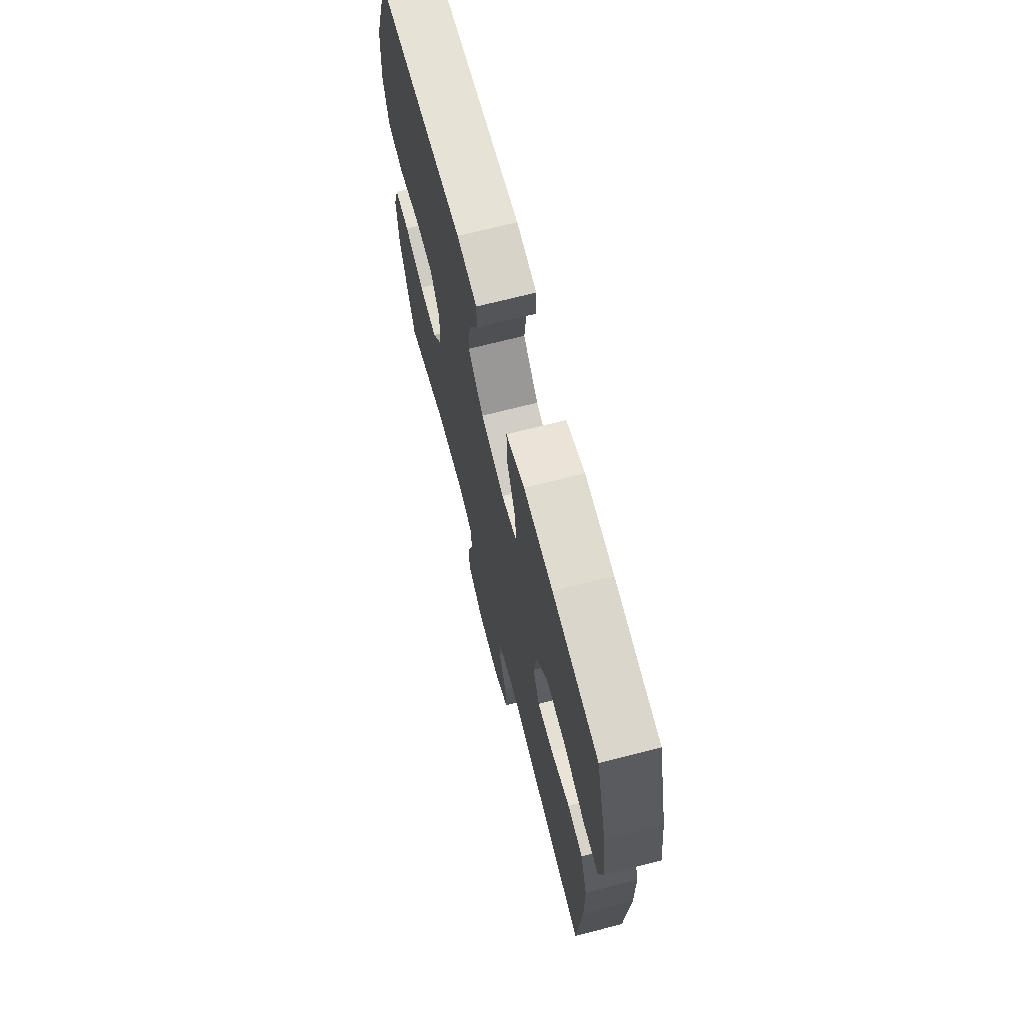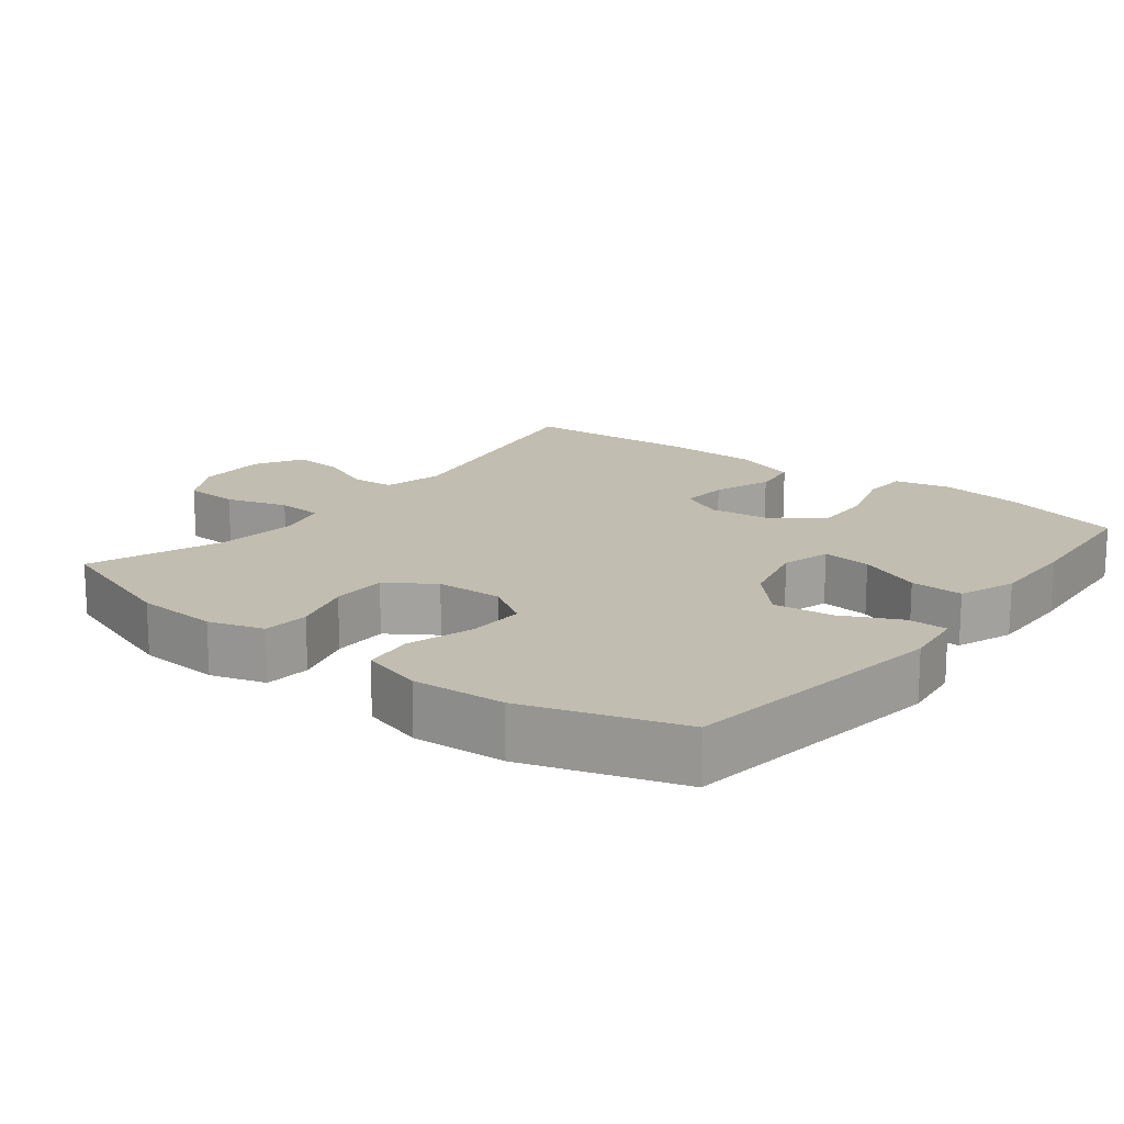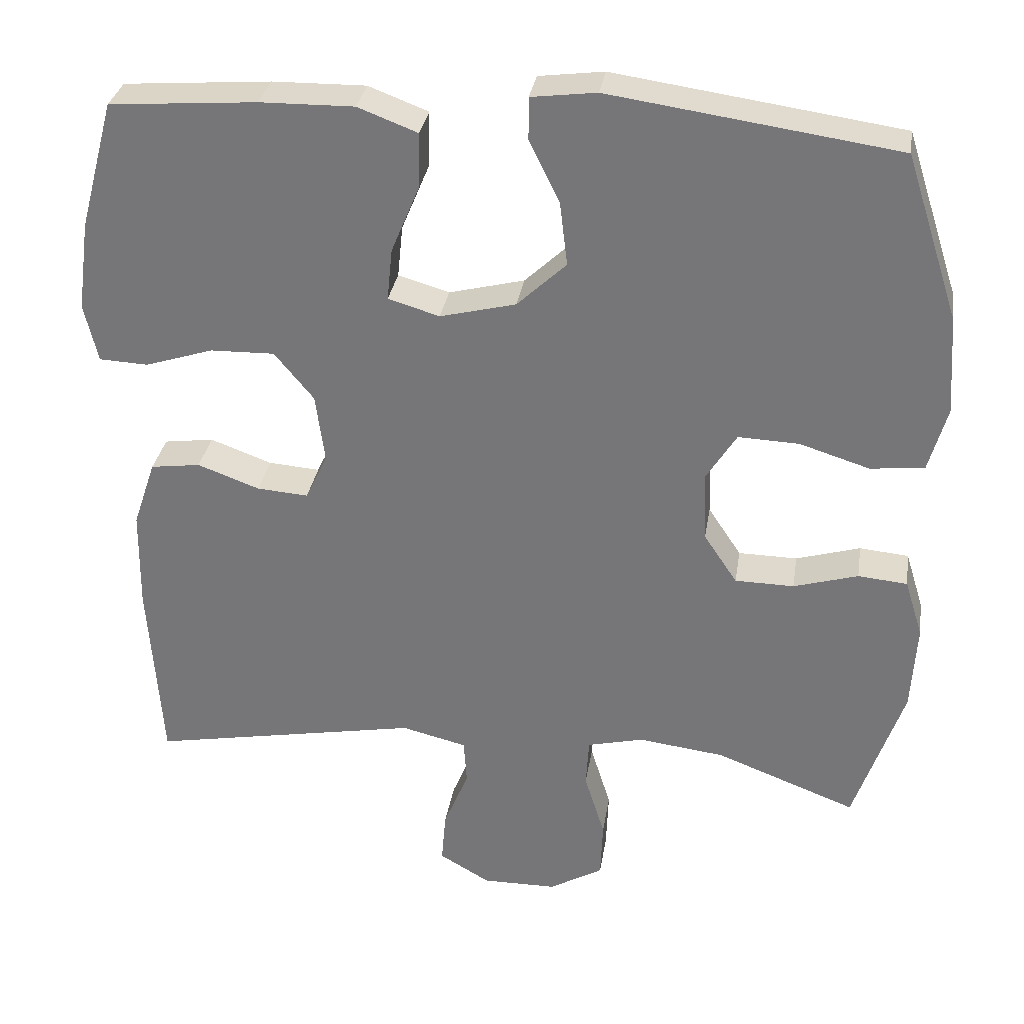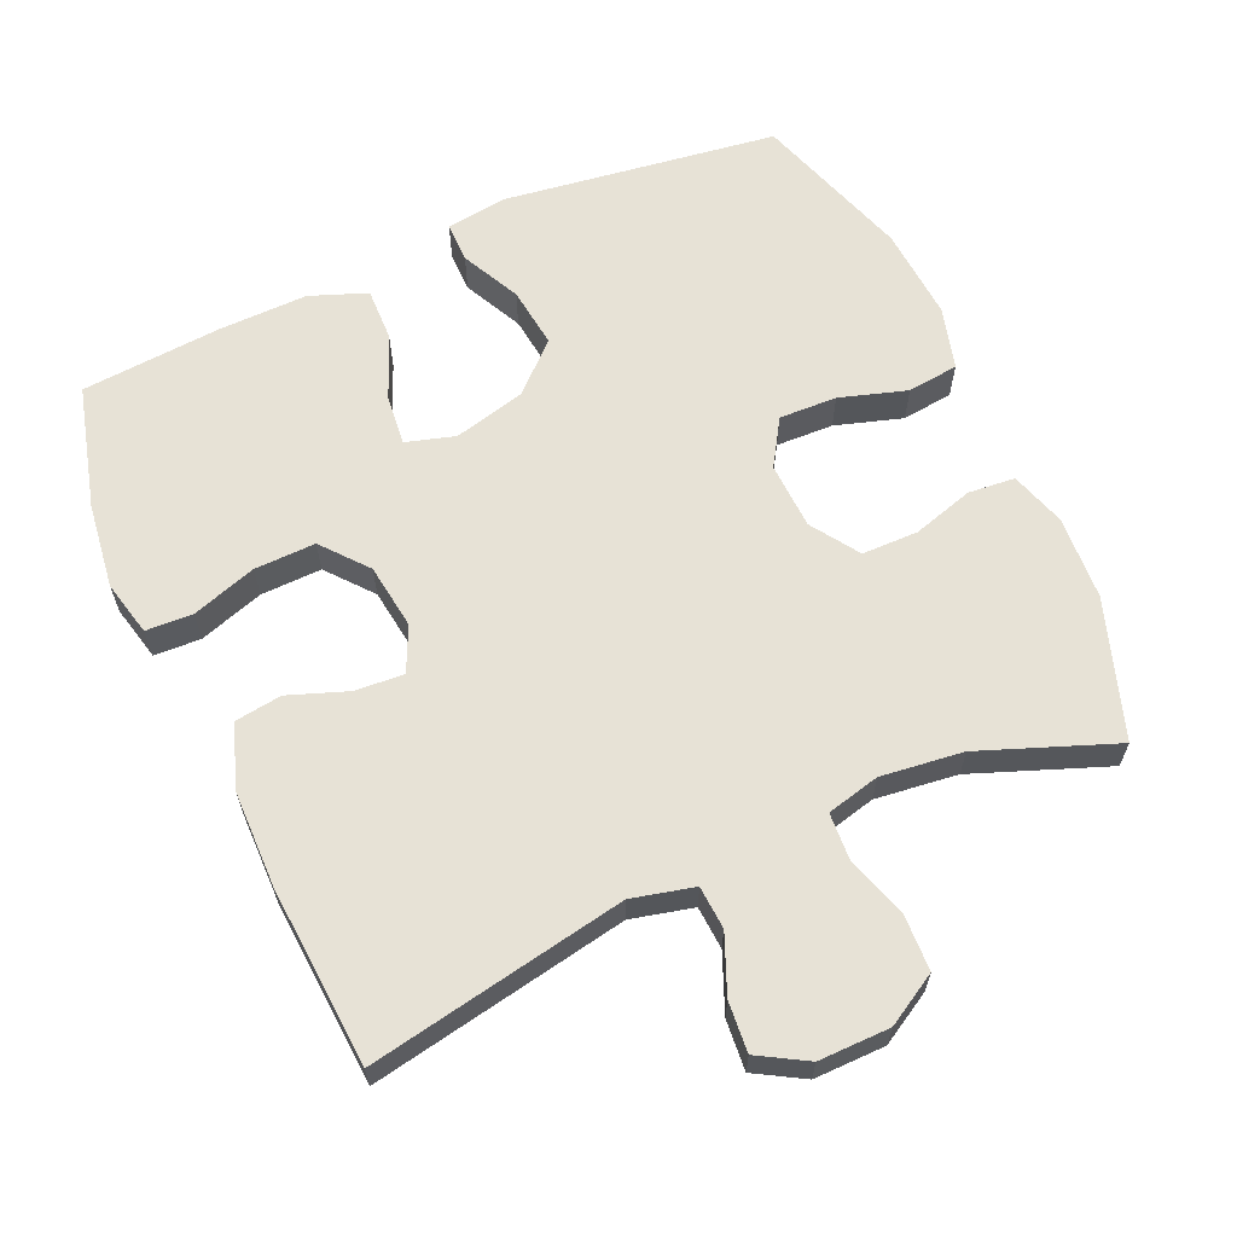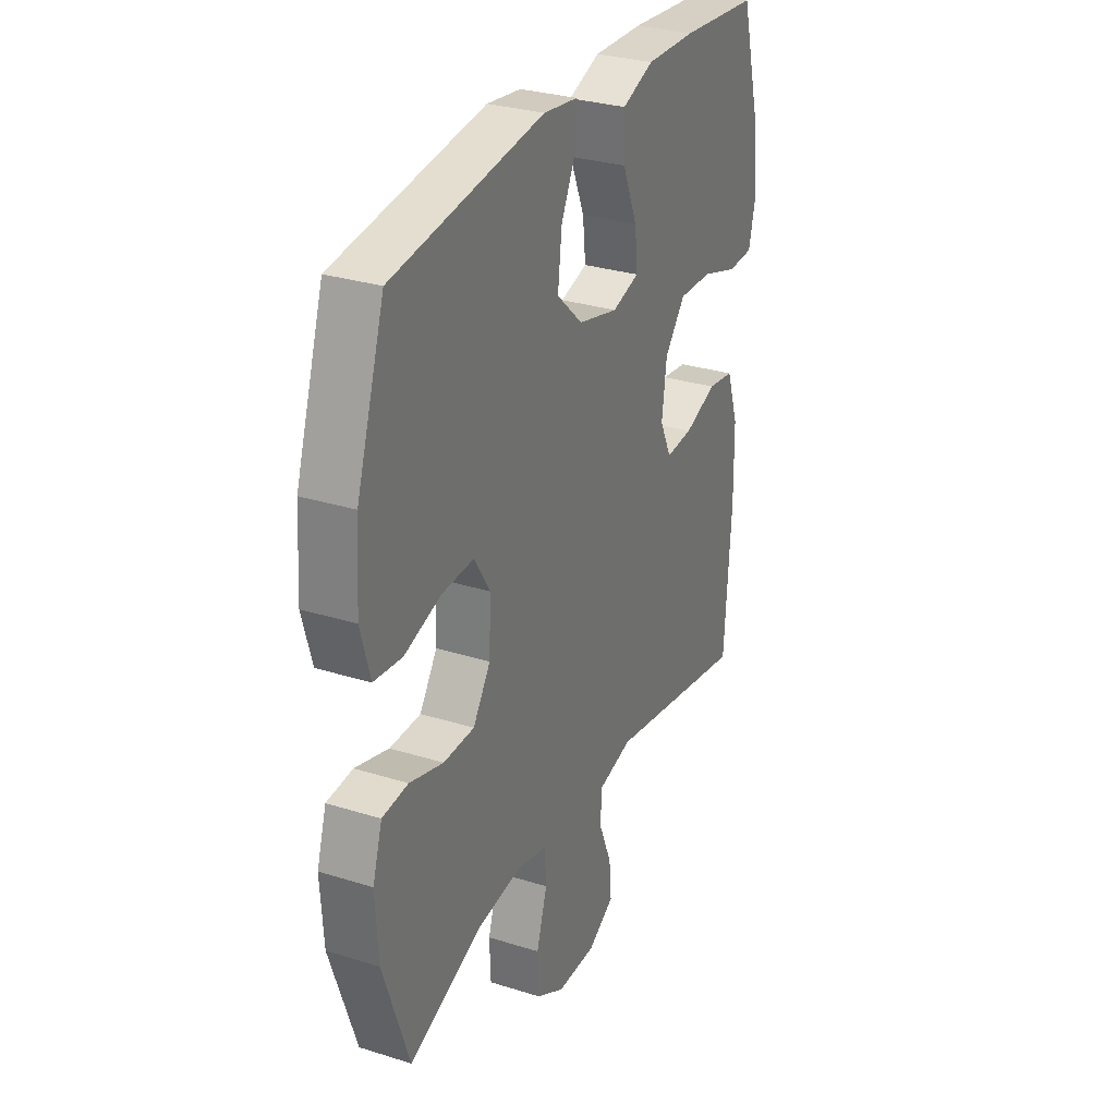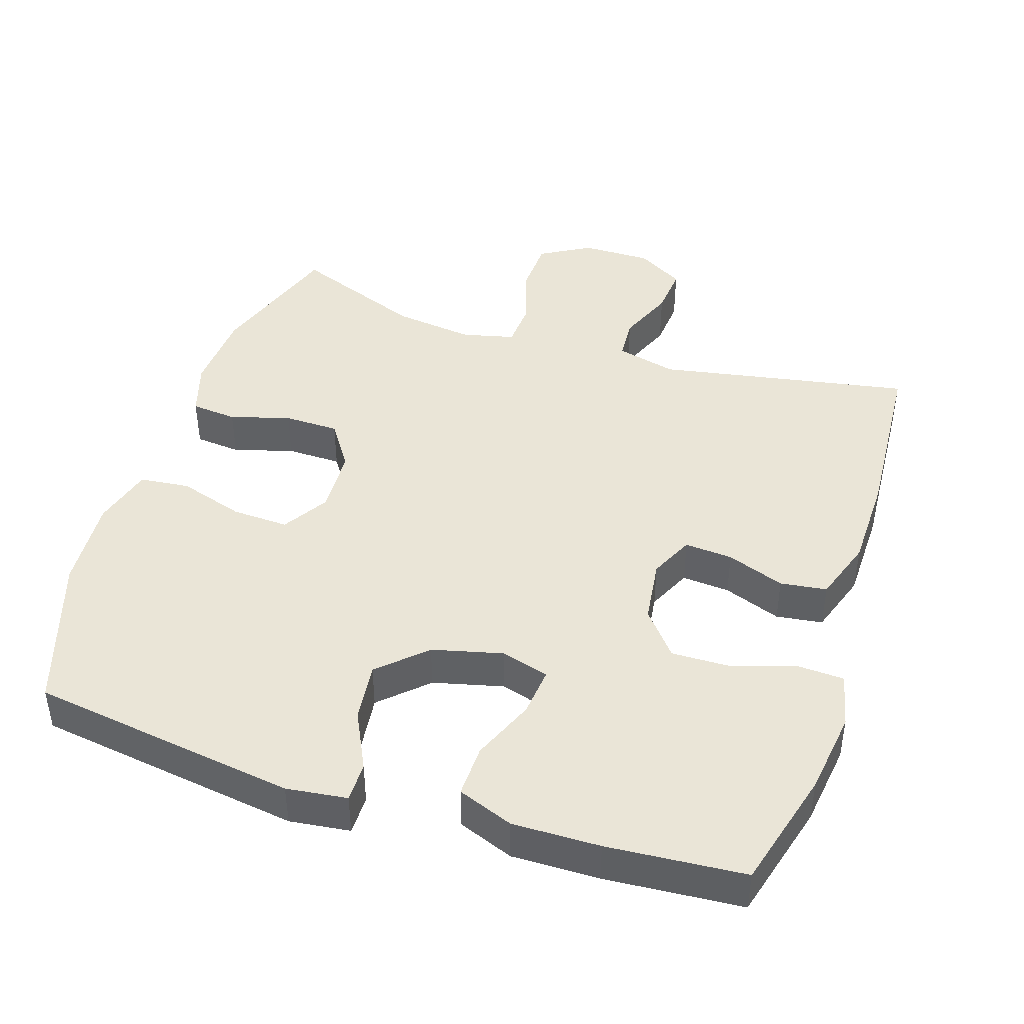
<metadata>
{"format":"obj","ext":"obj","renderer":"f3d","projection":"perspective","resolution":1024,"background":"white","views":[{"elev":69.5,"azim":75.6,"up":"+Z"},{"elev":16.7,"azim":-52.1,"up":"+Y"},{"elev":31.7,"azim":-171.1,"up":"+Z"},{"elev":63.2,"azim":155.9,"up":"+Y"},{"elev":29.8,"azim":-65.3,"up":"+Z"},{"elev":44.0,"azim":18.0,"up":"+Y"}]}
</metadata>
<code>
v -0.5 0.07 -0.5
v -0.565 0.07 -0.308
v -0.572 0.07 -0.192
v -0.548 0.07 -0.115
v -0.483 0.07 -0.109
v -0.398 0.07 -0.134
v -0.32 0.07 -0.133
v -0.276 0.07 -0.067
v -0.272 0.07 0.026
v -0.312 0.07 0.09
v -0.392 0.07 0.087
v -0.485 0.07 0.058
v -0.556 0.07 0.066
v -0.58 0.07 0.152
v -0.571 0.07 0.282
v -0.5 0.07 0.5
v -0.121 0.07 0.554
v -0.035 0.07 0.543
v -0.035 0.07 0.487
v -0.075 0.07 0.405
v -0.085 0.07 0.321
v -0.02 0.07 0.26
v 0.08 0.07 0.235
v 0.148 0.07 0.255
v 0.141 0.07 0.324
v 0.104 0.07 0.413
v 0.102 0.07 0.487
v 0.181 0.07 0.517
v 0.305 0.07 0.515
v 0.5 0.07 0.5
v 0.546 0.07 0.33
v 0.562 0.07 0.211
v 0.544 0.07 0.134
v 0.479 0.07 0.131
v 0.389 0.07 0.16
v 0.304 0.07 0.162
v 0.252 0.07 0.099
v 0.24 0.07 0.008
v 0.269 0.07 -0.054
v 0.337 0.07 -0.049
v 0.419 0.07 -0.019
v 0.485 0.07 -0.028
v 0.515 0.07 -0.117
v 0.517 0.07 -0.25
v 0.5 0.07 -0.5
v 0.142 0.07 -0.434
v 0.056 0.07 -0.455
v 0.052 0.07 -0.515
v 0.085 0.07 -0.595
v 0.091 0.07 -0.665
v 0.024 0.07 -0.704
v -0.075 0.07 -0.703
v -0.146 0.07 -0.662
v -0.149 0.07 -0.585
v -0.122 0.07 -0.498
v -0.126 0.07 -0.433
v -0.2 0.07 -0.415
v -0.314 0.07 -0.429
v -0.5 0 -0.5
v -0.565 0 -0.308
v -0.572 0 -0.192
v -0.548 0 -0.115
v -0.483 0 -0.109
v -0.398 0 -0.134
v -0.32 0 -0.133
v -0.276 0 -0.067
v -0.272 0 0.026
v -0.312 0 0.09
v -0.392 0 0.087
v -0.485 0 0.058
v -0.556 0 0.066
v -0.58 0 0.152
v -0.571 0 0.282
v -0.5 0 0.5
v -0.121 0 0.554
v -0.035 0 0.543
v -0.035 0 0.487
v -0.075 0 0.405
v -0.085 0 0.321
v -0.02 0 0.26
v 0.08 0 0.235
v 0.148 0 0.255
v 0.141 0 0.324
v 0.104 0 0.413
v 0.102 0 0.487
v 0.181 0 0.517
v 0.305 0 0.515
v 0.5 0 0.5
v 0.546 0 0.33
v 0.562 0 0.211
v 0.544 0 0.134
v 0.479 0 0.131
v 0.389 0 0.16
v 0.304 0 0.162
v 0.252 0 0.099
v 0.24 0 0.008
v 0.269 0 -0.054
v 0.337 0 -0.049
v 0.419 0 -0.019
v 0.485 0 -0.028
v 0.515 0 -0.117
v 0.517 0 -0.25
v 0.5 0 -0.5
v 0.142 0 -0.434
v 0.056 0 -0.455
v 0.052 0 -0.515
v 0.085 0 -0.595
v 0.091 0 -0.665
v 0.024 0 -0.704
v -0.075 0 -0.703
v -0.146 0 -0.662
v -0.149 0 -0.585
v -0.122 0 -0.498
v -0.126 0 -0.433
v -0.2 0 -0.415
v -0.314 0 -0.429
f 53 54 55
f 52 53 55
f 51 52 55
f 50 51 55
f 49 50 55
f 48 49 55
f 47 48 55 56
f 46 47 56 57
f 44 45 46
f 43 44 46
f 42 43 46
f 41 42 46
f 40 41 46
f 39 40 46 57
f 33 34 35
f 32 33 35
f 31 32 35
f 30 31 35
f 29 30 35
f 28 29 35
f 27 28 35
f 26 27 35
f 25 26 35
f 24 25 35 36
f 23 24 36 37
f 18 19 20
f 17 18 20
f 16 17 20
f 15 16 20
f 14 15 20
f 13 14 20
f 12 13 20
f 11 12 20
f 10 11 20 21
f 9 10 21 22
f 4 5 6
f 3 4 6
f 2 3 6
f 1 2 6
f 58 1 6
f 58 6 7
f 58 7 8
f 57 58 8
f 39 57 8
f 38 39 8
f 23 37 38
f 22 23 38
f 9 22 38
f 8 9 38
f 113 112 111
f 113 111 110
f 113 110 109
f 113 109 108
f 113 108 107
f 113 107 106
f 114 113 106 105
f 115 114 105 104
f 104 103 102
f 104 102 101
f 104 101 100
f 104 100 99
f 104 99 98
f 115 104 98 97
f 93 92 91
f 93 91 90
f 93 90 89
f 93 89 88
f 93 88 87
f 93 87 86
f 93 86 85
f 93 85 84
f 93 84 83
f 94 93 83 82
f 95 94 82 81
f 78 77 76
f 78 76 75
f 78 75 74
f 78 74 73
f 78 73 72
f 78 72 71
f 78 71 70
f 78 70 69
f 79 78 69 68
f 80 79 68 67
f 64 63 62
f 64 62 61
f 64 61 60
f 64 60 59
f 64 59 116
f 65 64 116
f 66 65 116
f 66 116 115
f 66 115 97
f 66 97 96
f 96 95 81
f 96 81 80
f 96 80 67
f 96 67 66
f 1 59 60 2
f 2 60 61 3
f 3 61 62 4
f 4 62 63 5
f 5 63 64 6
f 6 64 65 7
f 7 65 66 8
f 8 66 67 9
f 9 67 68 10
f 10 68 69 11
f 11 69 70 12
f 12 70 71 13
f 13 71 72 14
f 14 72 73 15
f 15 73 74 16
f 16 74 75 17
f 17 75 76 18
f 18 76 77 19
f 19 77 78 20
f 20 78 79 21
f 21 79 80 22
f 22 80 81 23
f 23 81 82 24
f 24 82 83 25
f 25 83 84 26
f 26 84 85 27
f 27 85 86 28
f 28 86 87 29
f 29 87 88 30
f 30 88 89 31
f 31 89 90 32
f 32 90 91 33
f 33 91 92 34
f 34 92 93 35
f 35 93 94 36
f 36 94 95 37
f 37 95 96 38
f 38 96 97 39
f 39 97 98 40
f 40 98 99 41
f 41 99 100 42
f 42 100 101 43
f 43 101 102 44
f 44 102 103 45
f 45 103 104 46
f 46 104 105 47
f 47 105 106 48
f 48 106 107 49
f 49 107 108 50
f 50 108 109 51
f 51 109 110 52
f 52 110 111 53
f 53 111 112 54
f 54 112 113 55
f 55 113 114 56
f 56 114 115 57
f 57 115 116 58
f 58 116 59 1

</code>
